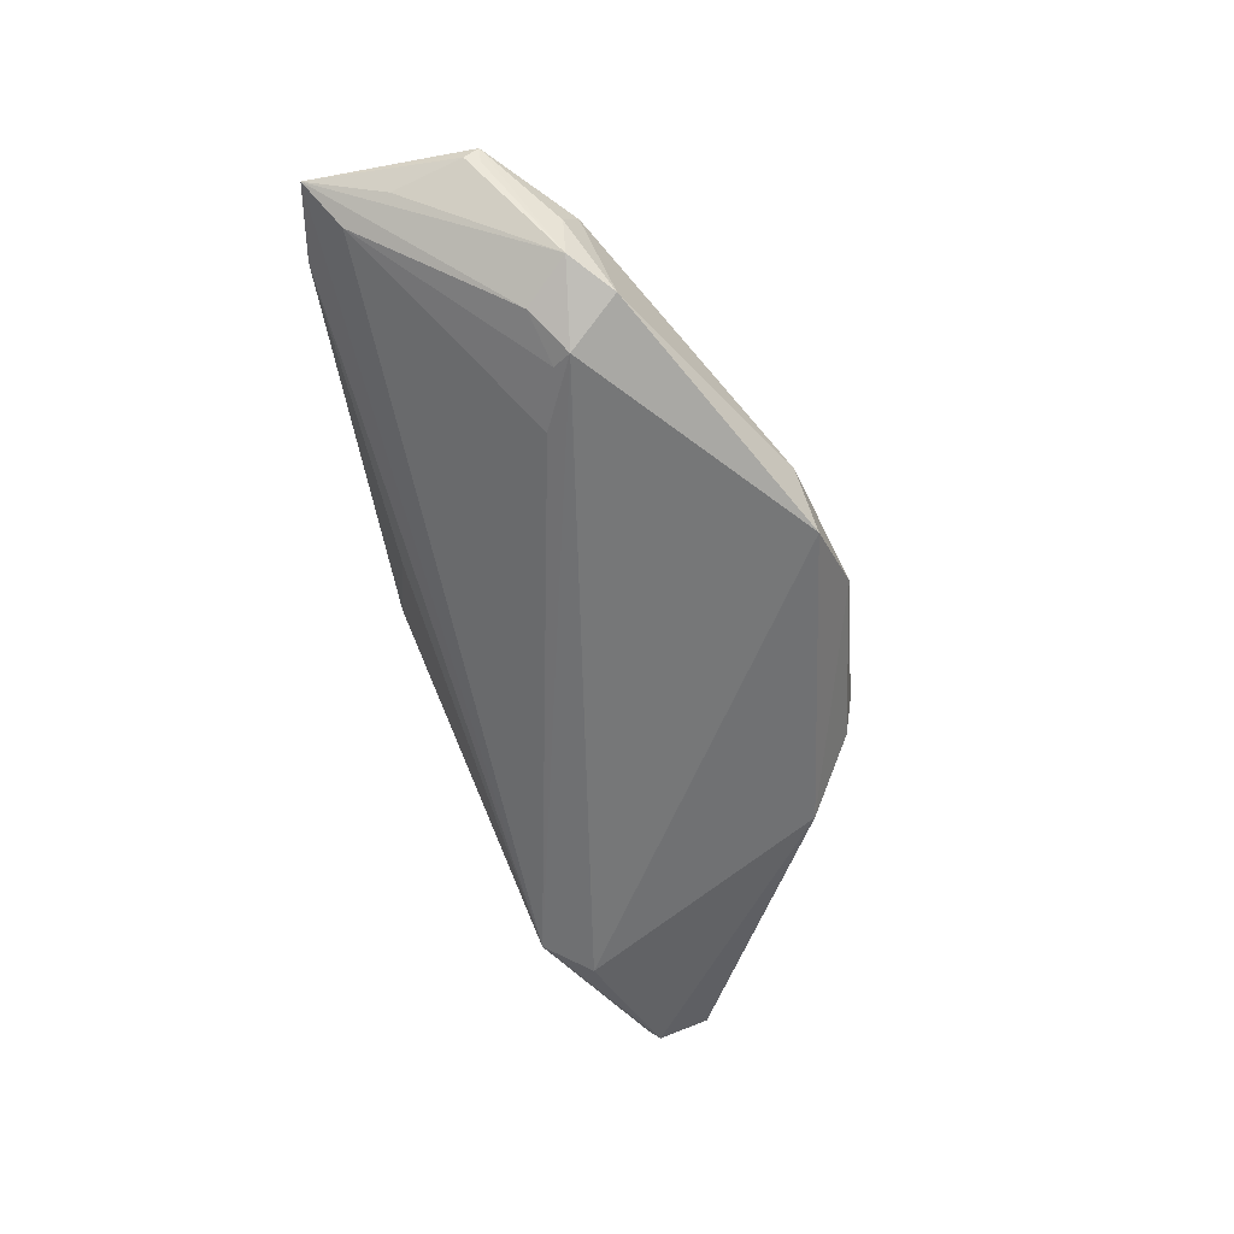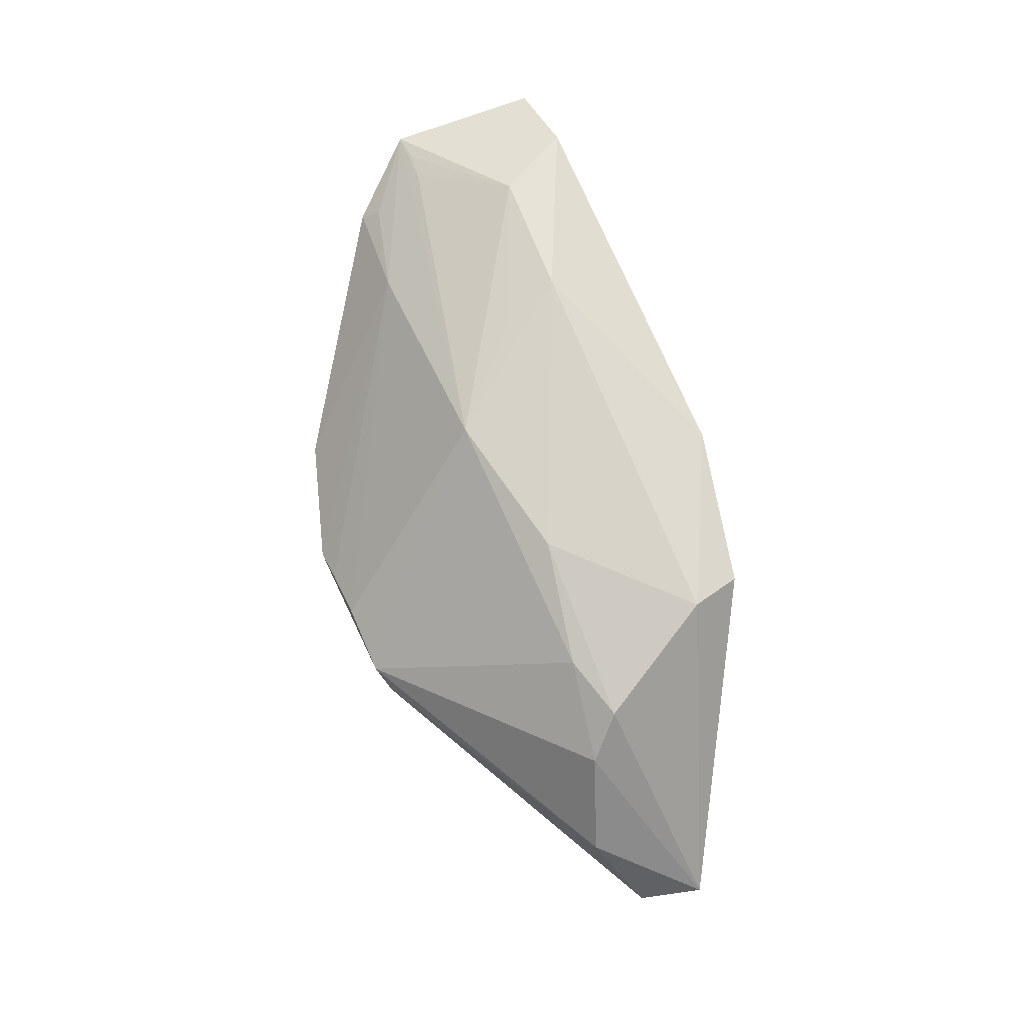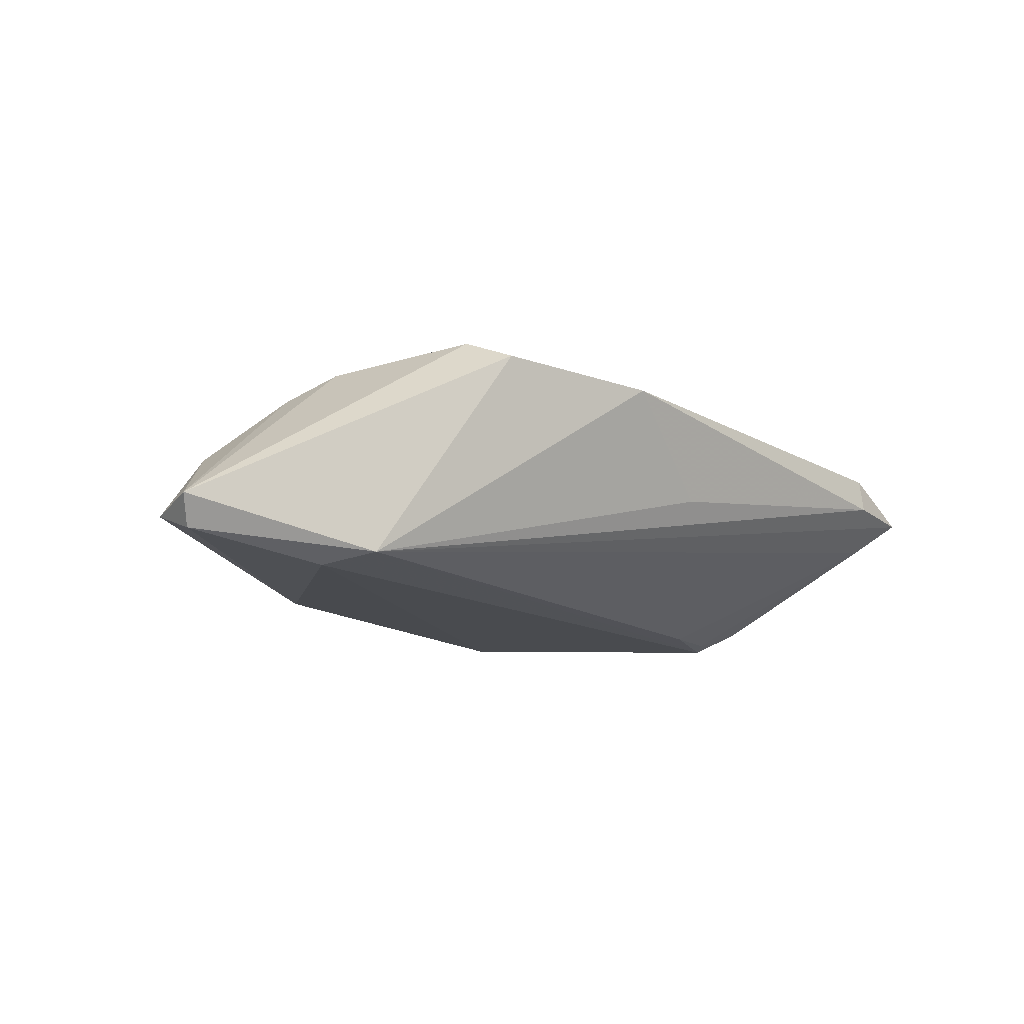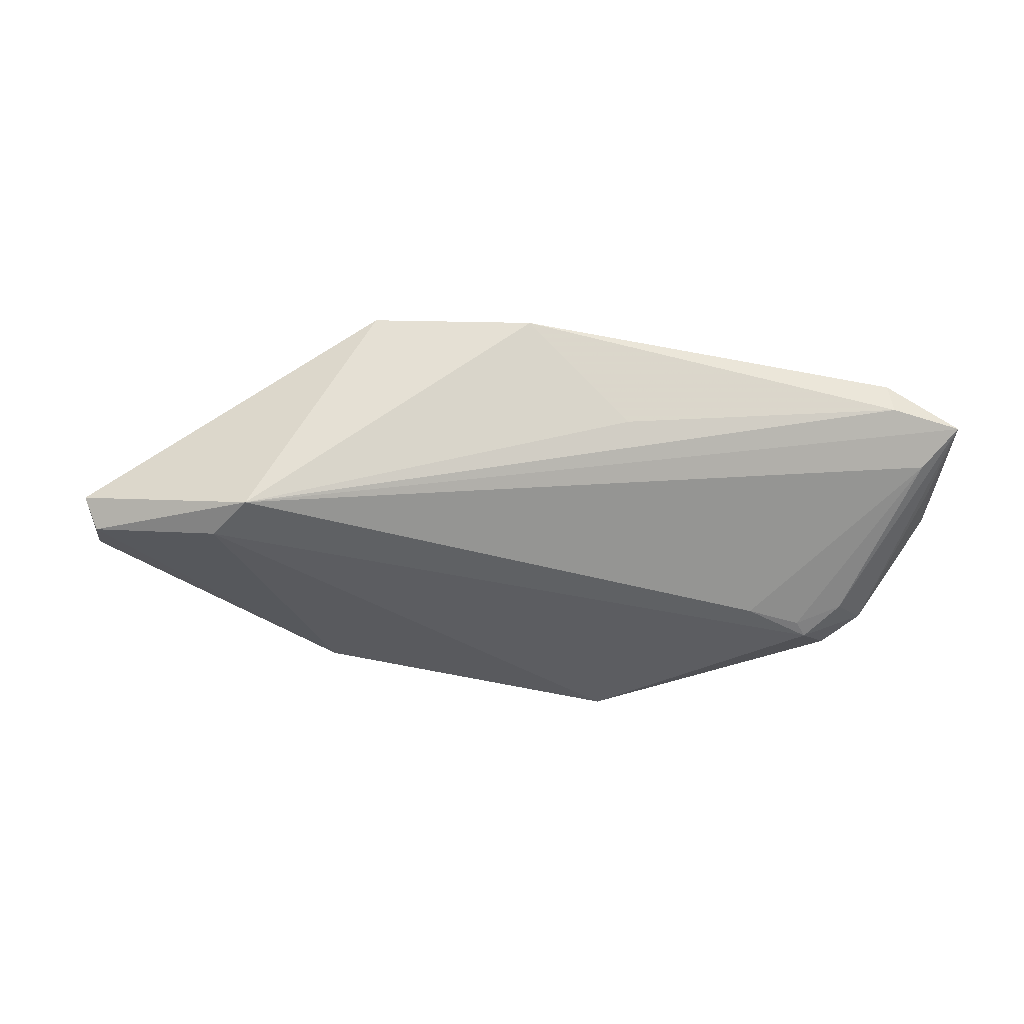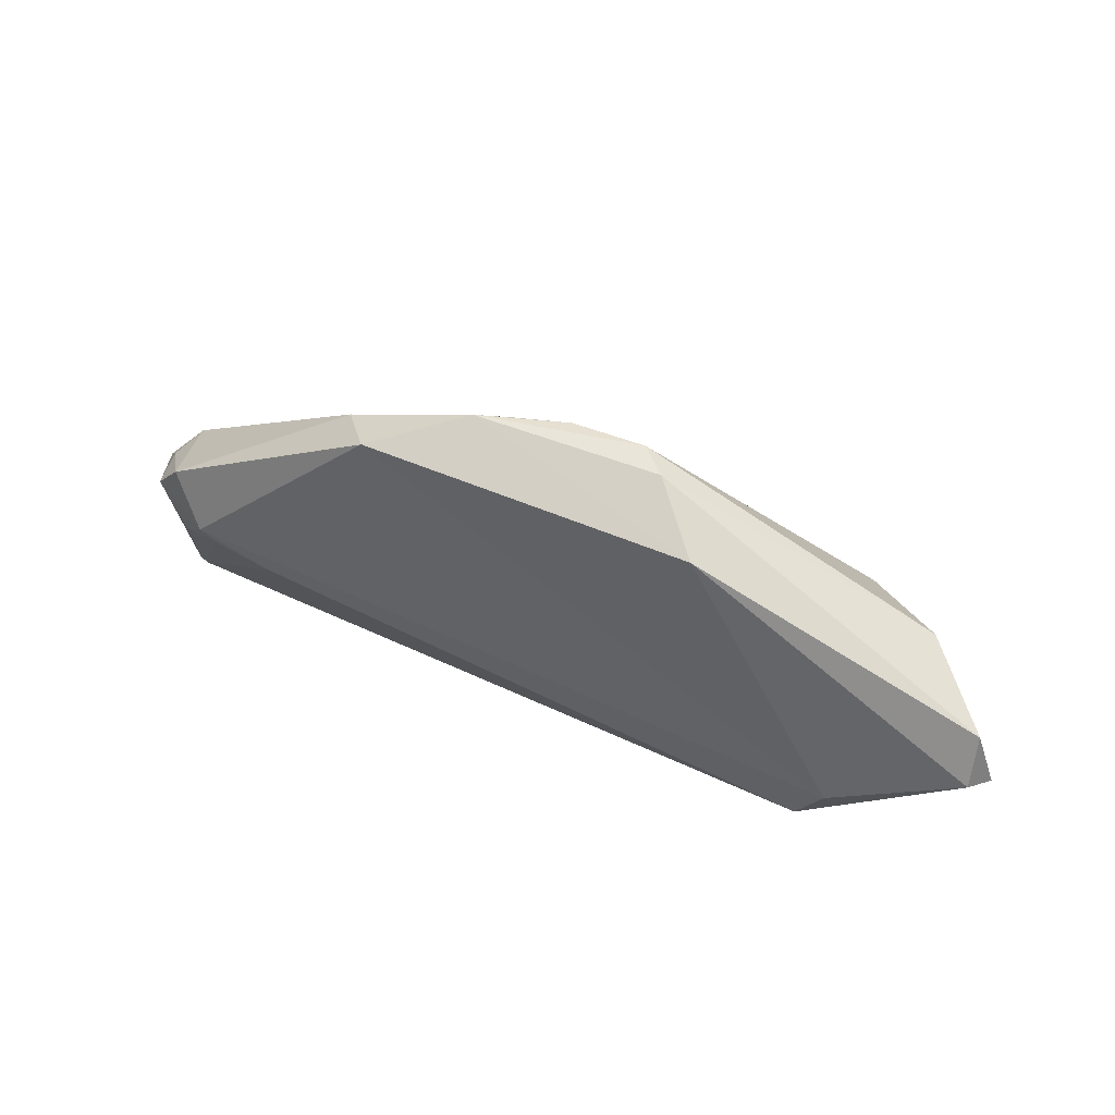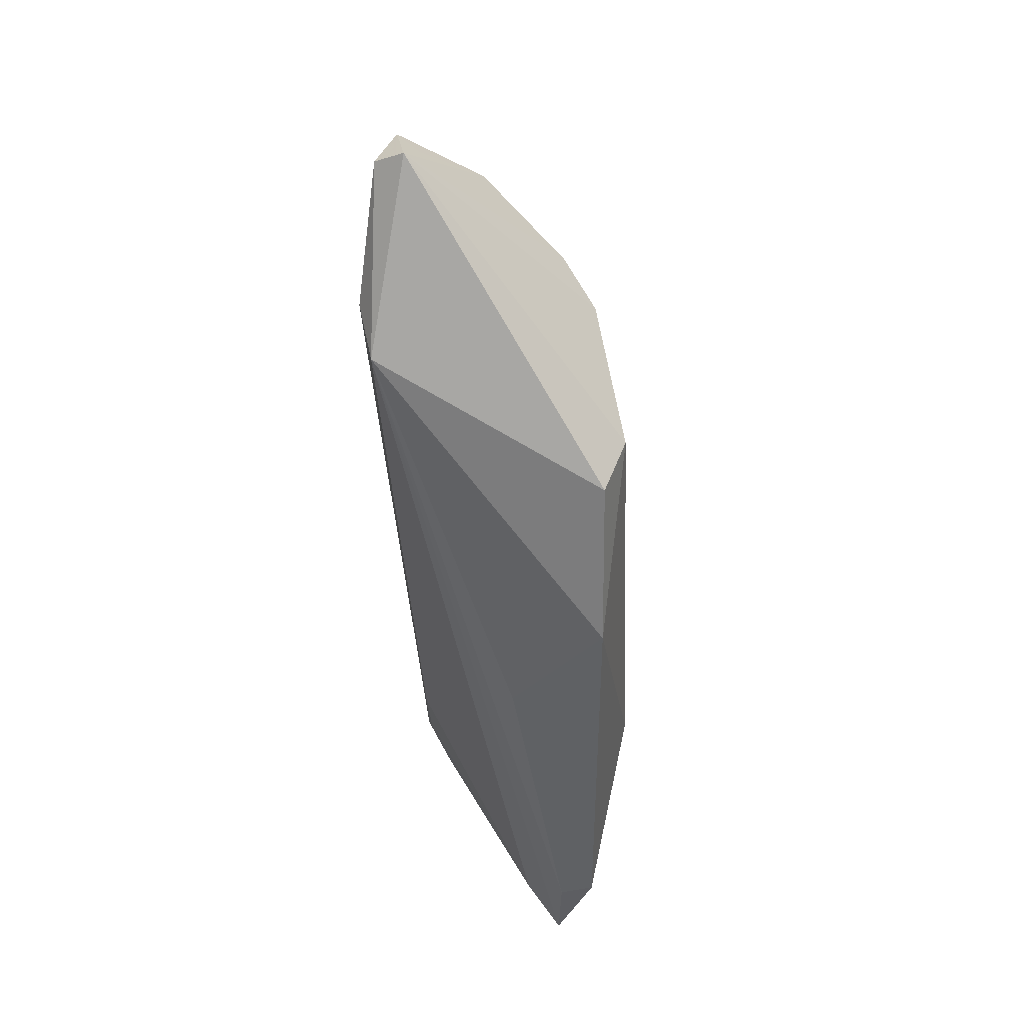
<metadata>
{"format":"obj","ext":"obj","renderer":"f3d","projection":"perspective","resolution":1024,"background":"white","views":[{"elev":-57.0,"azim":97.9,"up":"+Z"},{"elev":76.3,"azim":-112.7,"up":"+Z"},{"elev":-13.8,"azim":-44.9,"up":"+Z"},{"elev":-36.4,"azim":-10.5,"up":"+Z"},{"elev":44.4,"azim":-155.1,"up":"+Y"},{"elev":-48.5,"azim":-86.2,"up":"+Y"}]}
</metadata>
<code>
v 0.05603 -0.006195 0.002195
v 0.03174 -0.002648 -0.01405
v 0.05007 0.00155 -0.004607
v -0.03184 -0.0006904 0.01194
v -0.03942 -0.008203 -0.01461
v 0.04005 -0.01637 0.01034
v 0.02146 -0.008571 0.01251
v -0.02185 -0.02186 0.01193
v 0.006365 0.0261 -0.007971
v -0.01517 0.02424 -0.006478
v -0.02344 -0.01557 0.01461
v 0.04533 -0.02576 0.00773
v 0.05479 -0.02483 0.002852
v 0.05537 -0.00603 0.0001212
v -0.03593 -0.01383 -0.01337
v 0.05375 -0.0155 -0.0006866
v -0.003583 0.02529 -0.003845
v -0.0531 0.001015 -0.006675
v 0.05081 -0.02086 -0.00104
v 0.04037 0.0009977 -0.01461
v 0.04437 -0.002777 -0.01189
v 0.009683 0.002566 0.01278
v 0.0388 -0.0009049 -0.014
v 0.05593 -0.007715 0.0004915
v 0.02418 -0.01583 0.01323
v -0.05403 0.003643 -0.009339
v 0.0522 -0.006558 0.003566
v 0.01183 -0.00326 0.01306
v 0.04712 0.0007063 0.001375
v -0.002522 -0.0261 0.01088
v 0.04486 0.006235 -0.0117
v 0.0483 0.002859 -0.0006894
v 0.04885 0.00173 -0.00998
v -0.0122 0.02515 -0.003811
v -0.02386 0.001582 0.01206
v 0.04567 -0.0261 0.003679
v 0.02135 0.02153 -0.008946
v -0.05416 -0.002144 -0.01156
v 0.01088 -0.02257 -0.0006349
v -0.04576 0.007259 -0.0002399
v 0.01675 0.02326 -0.01461
v 0.002442 0.02569 -0.006135
v -0.008781 -0.001324 0.01395
v -0.02142 0.01958 -0.013
v -0.03609 0.003654 0.008556
v 0.04885 -0.006137 0.004473
v -0.05603 -0.003848 -0.008046
v 0.03591 0.003565 0.003765
f 41 5 44
f 20 5 41
f 44 9 41
f 41 31 20
f 38 26 44
f 44 5 38
f 47 26 38
f 40 45 34
f 47 45 40
f 35 22 34
f 34 45 35
f 15 13 36
f 15 5 20
f 20 2 15
f 47 38 15
f 15 38 5
f 20 31 33
f 34 22 17
f 17 9 34
f 10 9 44
f 34 9 10
f 44 26 10
f 10 40 34
f 26 40 10
f 18 26 47
f 47 40 18
f 18 40 26
f 22 35 43
f 4 35 45
f 47 11 4
f 4 45 47
f 11 43 4
f 4 43 35
f 1 22 46
f 22 6 46
f 12 13 1
f 1 6 12
f 36 13 12
f 23 2 20
f 13 15 19
f 19 15 2
f 2 23 19
f 8 11 47
f 47 15 8
f 31 41 37
f 37 32 31
f 37 41 9
f 1 32 29
f 48 17 22
f 48 29 32
f 48 37 9
f 32 37 48
f 48 22 1
f 1 29 48
f 1 13 24
f 31 32 3
f 3 33 31
f 3 32 1
f 1 33 3
f 25 43 11
f 25 12 6
f 27 6 1
f 1 46 27
f 27 46 6
f 21 33 13
f 13 19 21
f 20 33 21
f 21 23 20
f 21 19 23
f 39 15 36
f 9 17 42
f 42 48 9
f 17 48 42
f 14 33 1
f 1 24 14
f 14 24 33
f 13 33 16
f 16 24 13
f 33 24 16
f 7 6 22
f 22 25 7
f 7 25 6
f 22 43 28
f 28 25 22
f 43 25 28
f 11 8 30
f 30 25 11
f 12 25 30
f 36 12 30
f 30 39 36
f 30 8 15
f 15 39 30

</code>
